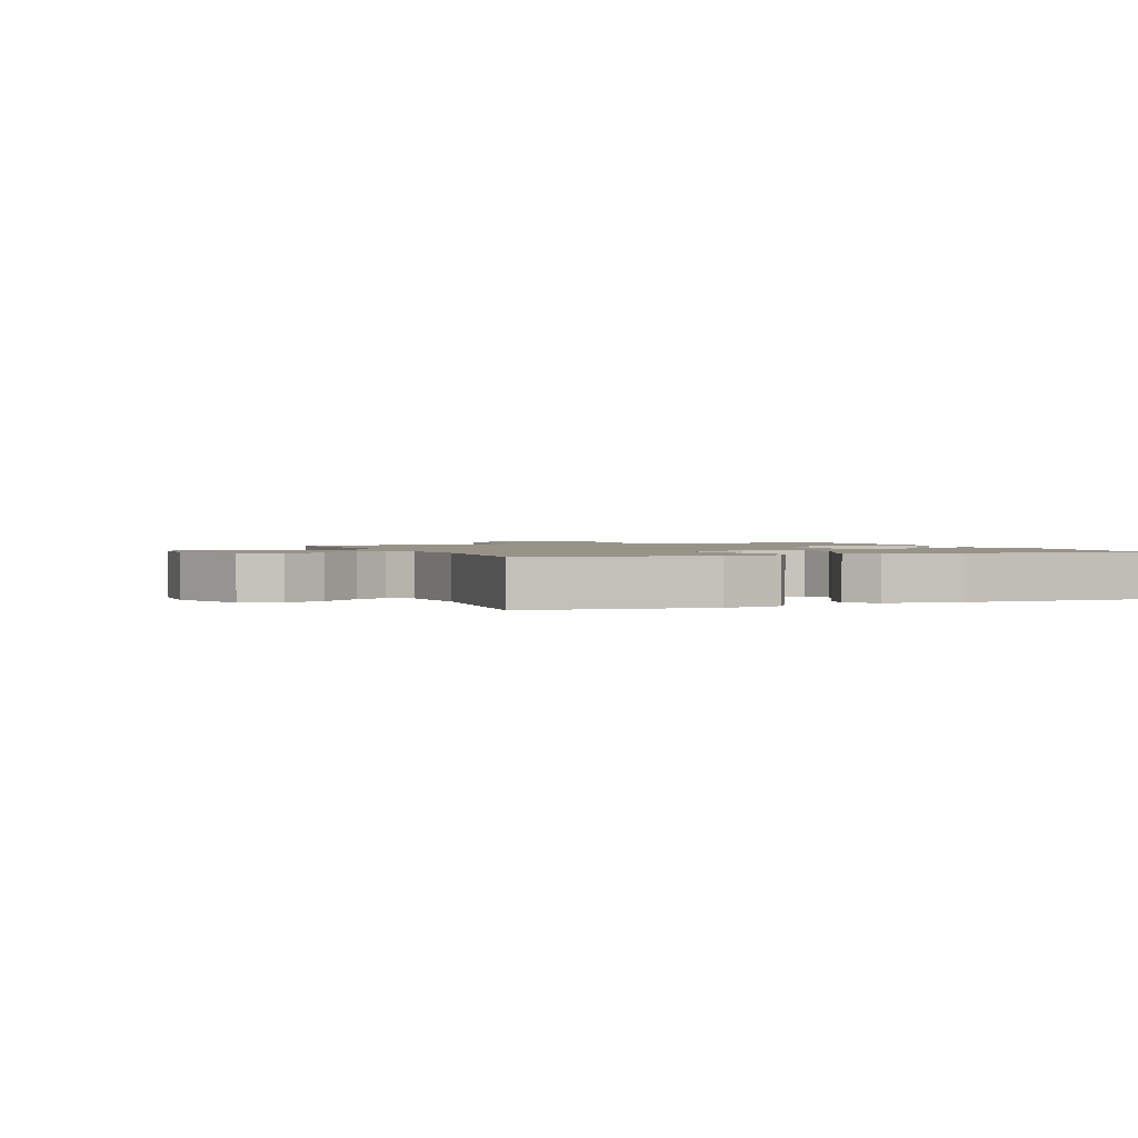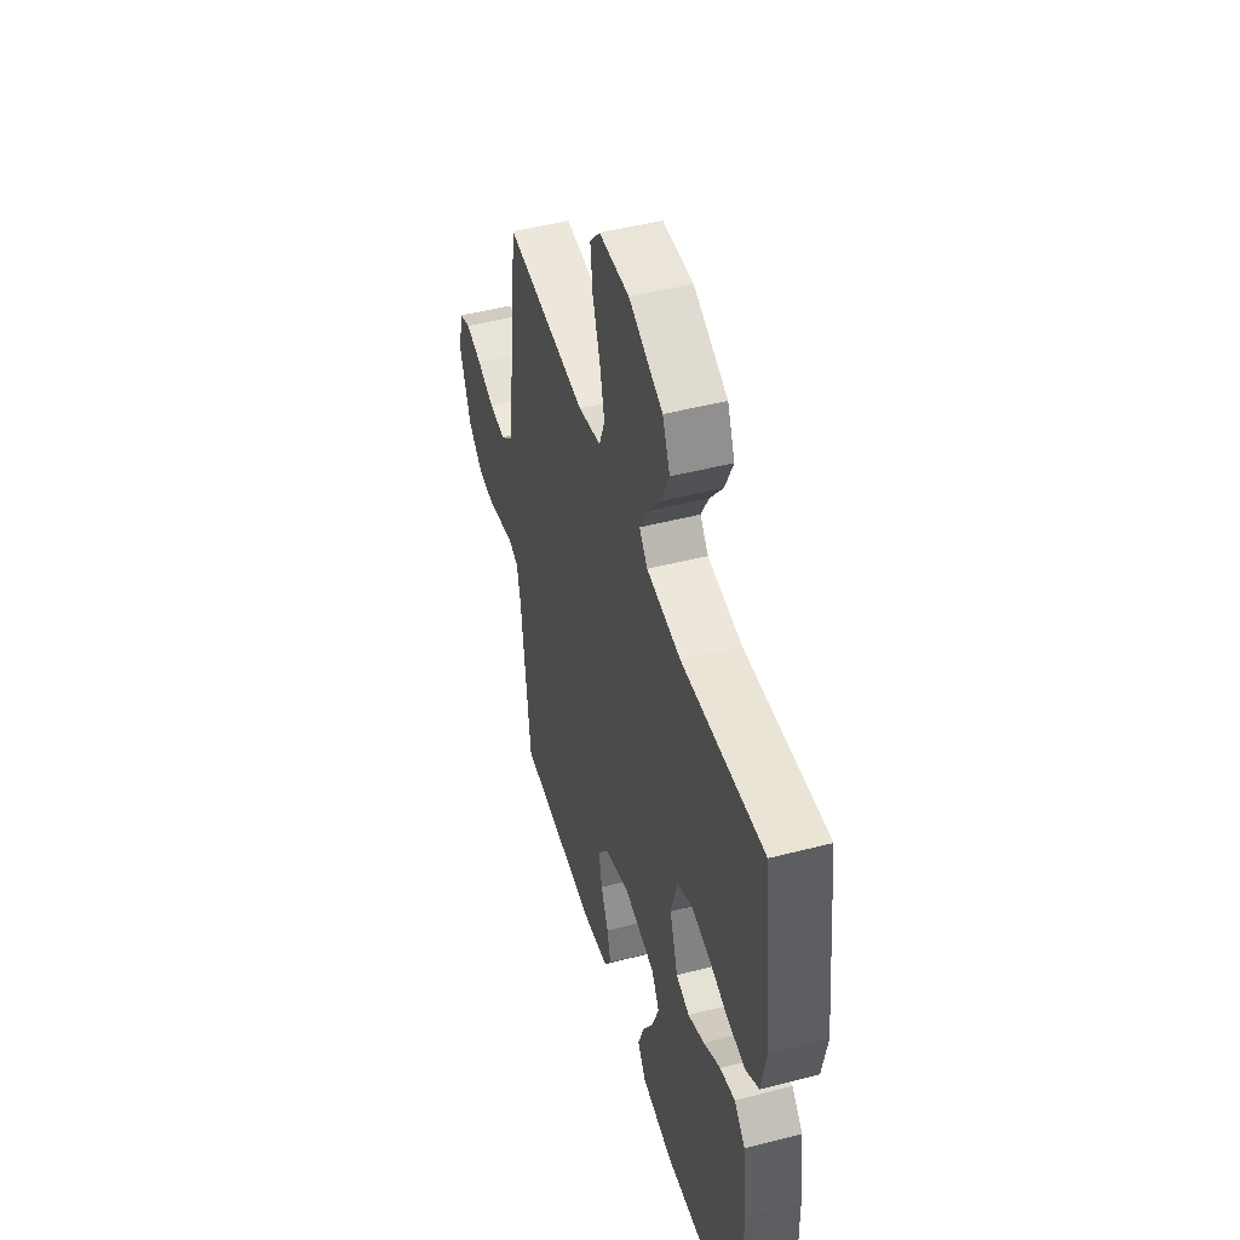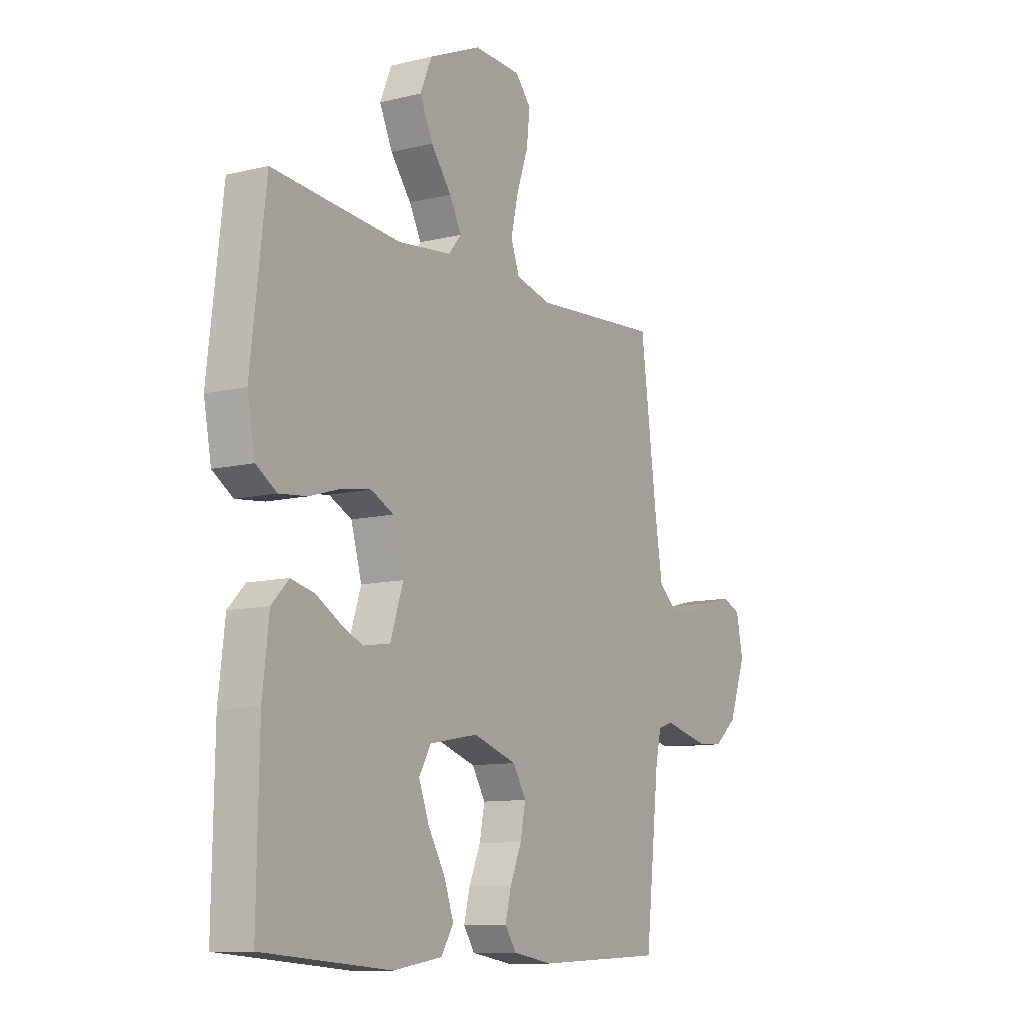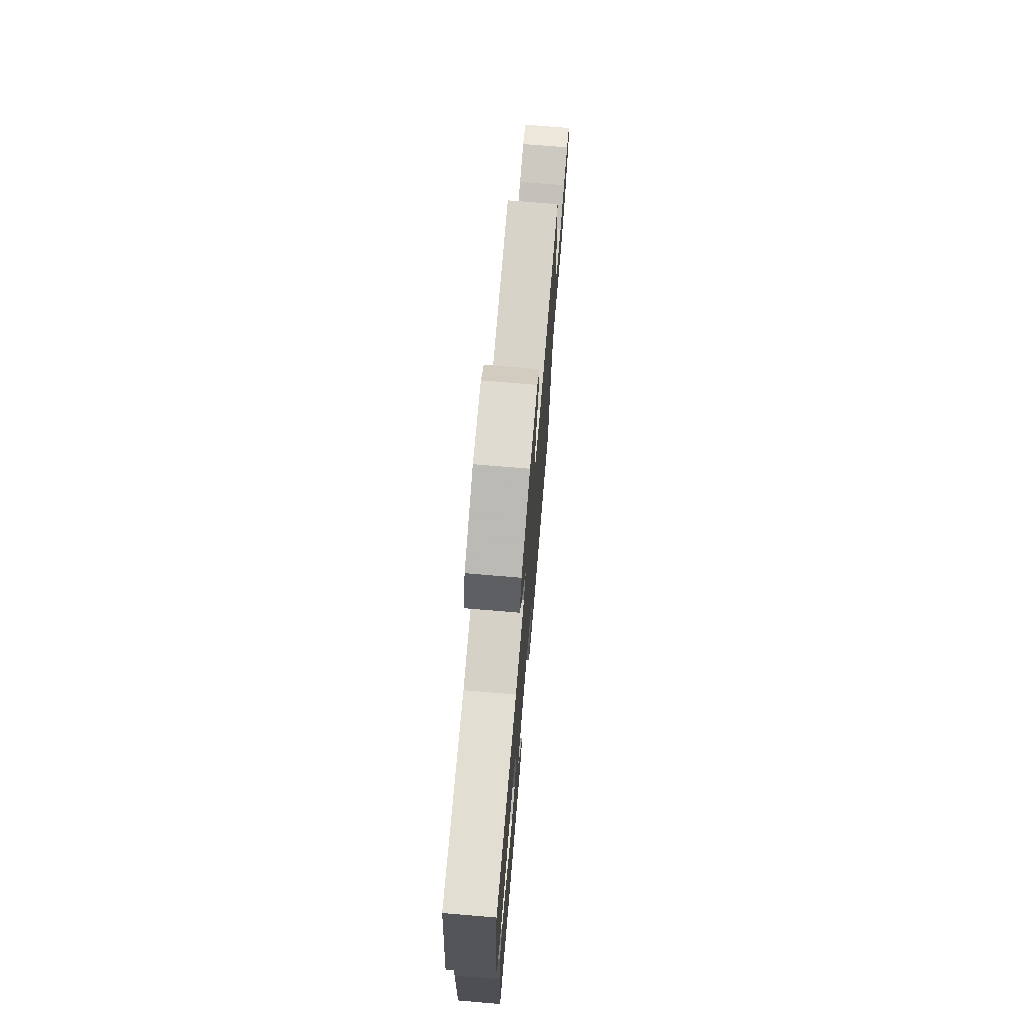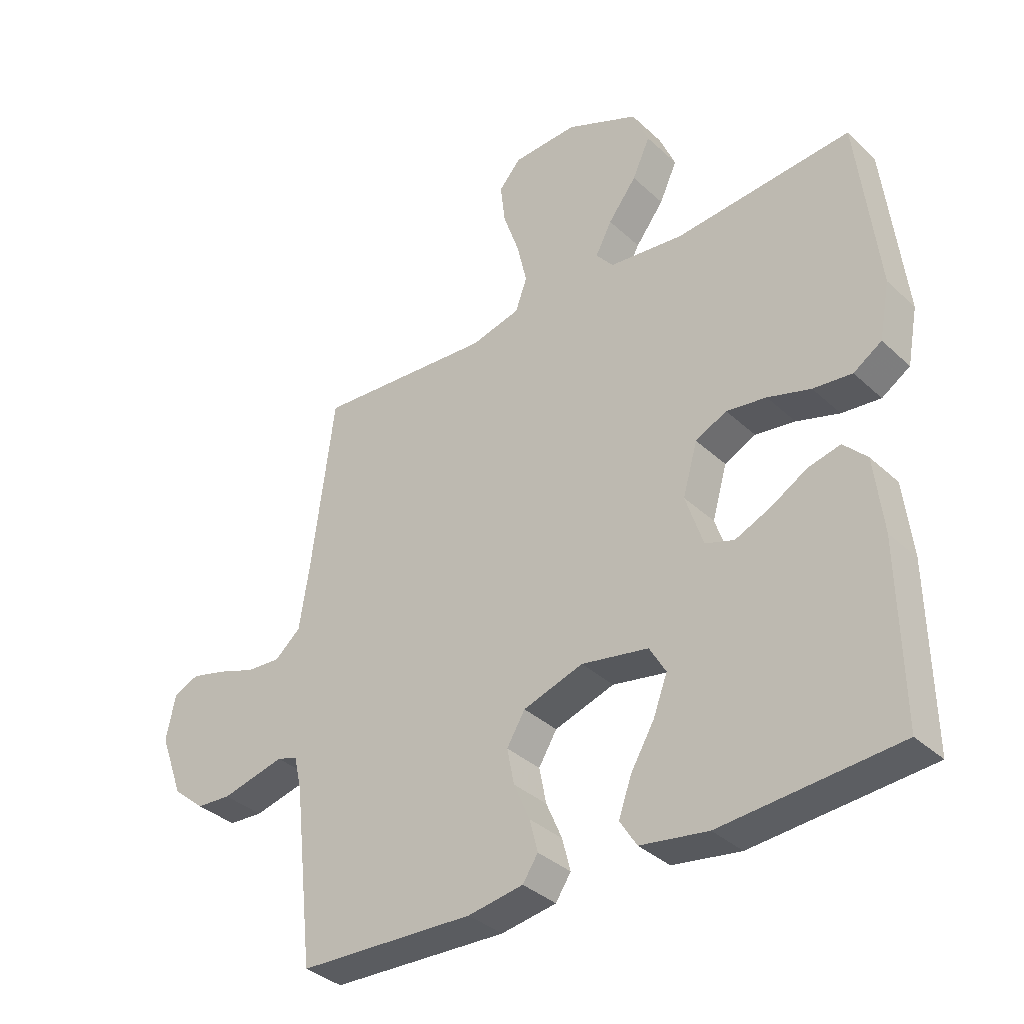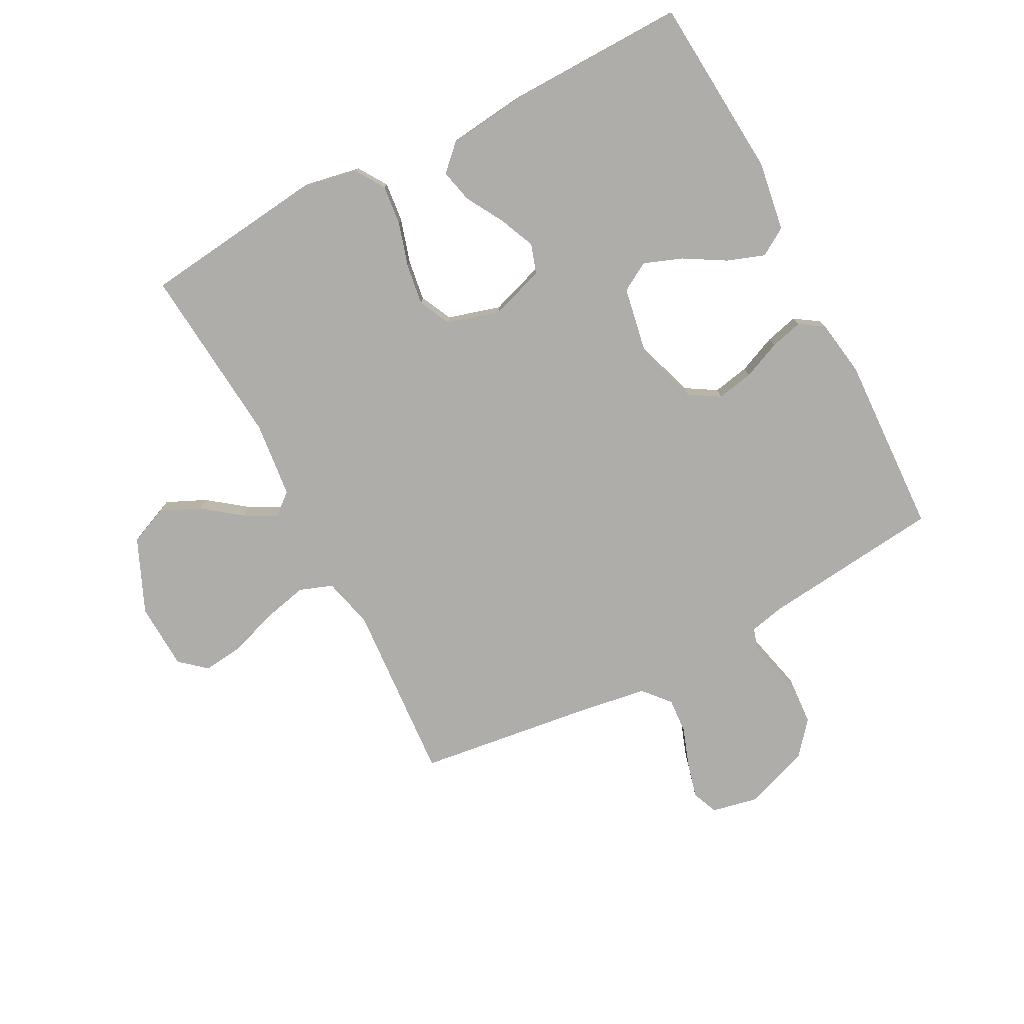
<metadata>
{"format":"obj","ext":"obj","renderer":"f3d","projection":"perspective","resolution":1024,"background":"white","views":[{"elev":1.5,"azim":68.3,"up":"+Y"},{"elev":48.0,"azim":73.8,"up":"+Z"},{"elev":-10.4,"azim":121.8,"up":"+Z"},{"elev":72.6,"azim":94.8,"up":"+Z"},{"elev":-35.7,"azim":39.7,"up":"+Z"},{"elev":-77.1,"azim":117.7,"up":"+Y"}]}
</metadata>
<code>
v 0.5 0.07 0.5
v 0.535 0.07 0.2
v 0.517 0.07 0.105
v 0.469 0.07 0.074
v 0.403 0.07 0.081
v 0.33 0.07 0.103
v 0.262 0.07 0.113
v 0.209 0.07 0.087
v 0.184 0.07 0
v 0.214 0.07 -0.09
v 0.263 0.07 -0.106
v 0.323 0.07 -0.08
v 0.385 0.07 -0.044
v 0.44 0.07 -0.031
v 0.48 0.07 -0.072
v 0.495 0.07 -0.2
v 0.5 0.07 -0.5
v 0.2 0.07 -0.523
v 0.085 0.07 -0.505
v 0.056 0.07 -0.459
v 0.078 0.07 -0.397
v 0.118 0.07 -0.329
v 0.142 0.07 -0.265
v 0.114 0.07 -0.217
v 0 0.07 -0.196
v -0.102 0.07 -0.229
v -0.133 0.07 -0.28
v -0.121 0.07 -0.341
v -0.094 0.07 -0.404
v -0.08 0.07 -0.459
v -0.106 0.07 -0.498
v -0.2 0.07 -0.513
v -0.5 0.07 -0.5
v -0.533 0.07 -0.2
v -0.546 0.07 -0.142
v -0.581 0.07 -0.131
v -0.631 0.07 -0.143
v -0.689 0.07 -0.157
v -0.748 0.07 -0.153
v -0.802 0.07 -0.108
v -0.842 0.07 0
v -0.826 0.07 0.078
v -0.783 0.07 0.096
v -0.724 0.07 0.081
v -0.659 0.07 0.058
v -0.6 0.07 0.054
v -0.556 0.07 0.092
v -0.539 0.07 0.2
v -0.5 0.07 0.5
v -0.2 0.07 0.479
v -0.116 0.07 0.5
v -0.096 0.07 0.555
v -0.113 0.07 0.629
v -0.14 0.07 0.707
v -0.148 0.07 0.776
v -0.111 0.07 0.819
v 0 0.07 0.824
v 0.123 0.07 0.77
v 0.15 0.07 0.706
v 0.12 0.07 0.64
v 0.072 0.07 0.577
v 0.044 0.07 0.524
v 0.074 0.07 0.488
v 0.2 0.07 0.474
v 0.5 0 0.5
v 0.535 0 0.2
v 0.517 0 0.105
v 0.469 0 0.074
v 0.403 0 0.081
v 0.33 0 0.103
v 0.262 0 0.113
v 0.209 0 0.087
v 0.184 0 0
v 0.214 0 -0.09
v 0.263 0 -0.106
v 0.323 0 -0.08
v 0.385 0 -0.044
v 0.44 0 -0.031
v 0.48 0 -0.072
v 0.495 0 -0.2
v 0.5 0 -0.5
v 0.2 0 -0.523
v 0.085 0 -0.505
v 0.056 0 -0.459
v 0.078 0 -0.397
v 0.118 0 -0.329
v 0.142 0 -0.265
v 0.114 0 -0.217
v 0 0 -0.196
v -0.102 0 -0.229
v -0.133 0 -0.28
v -0.121 0 -0.341
v -0.094 0 -0.404
v -0.08 0 -0.459
v -0.106 0 -0.498
v -0.2 0 -0.513
v -0.5 0 -0.5
v -0.533 0 -0.2
v -0.546 0 -0.142
v -0.581 0 -0.131
v -0.631 0 -0.143
v -0.689 0 -0.157
v -0.748 0 -0.153
v -0.802 0 -0.108
v -0.842 0 0
v -0.826 0 0.078
v -0.783 0 0.096
v -0.724 0 0.081
v -0.659 0 0.058
v -0.6 0 0.054
v -0.556 0 0.092
v -0.539 0 0.2
v -0.5 0 0.5
v -0.2 0 0.479
v -0.116 0 0.5
v -0.096 0 0.555
v -0.113 0 0.629
v -0.14 0 0.707
v -0.148 0 0.776
v -0.111 0 0.819
v 0 0 0.824
v 0.123 0 0.77
v 0.15 0 0.706
v 0.12 0 0.64
v 0.072 0 0.577
v 0.044 0 0.524
v 0.074 0 0.488
v 0.2 0 0.474
f 58 59 60 61
f 58 61 62
f 57 58 62
f 56 57 62
f 53 54 55 56
f 52 53 56 62
f 51 52 62 63
f 48 49 50
f 47 48 50 51
f 42 43 44 45
f 40 41 42 45
f 40 45 46
f 37 38 39 40
f 36 37 40 46
f 35 36 46 47
f 31 32 33 34
f 28 29 30 31
f 27 28 31 34
f 26 27 34 35
f 19 20 21 22
f 19 22 23
f 18 19 23
f 17 18 23
f 16 17 23 24
f 12 13 14 15
f 11 12 15 16
f 10 11 16 24
f 3 4 5 6
f 3 6 7
f 64 1 2 3
f 64 3 7
f 63 64 7 8
f 51 63 8 9
f 25 26 35 47
f 24 25 47 51
f 9 10 24 51
f 125 124 123 122
f 126 125 122
f 126 122 121
f 126 121 120
f 120 119 118 117
f 126 120 117 116
f 127 126 116 115
f 114 113 112
f 115 114 112 111
f 109 108 107 106
f 109 106 105 104
f 110 109 104
f 104 103 102 101
f 110 104 101 100
f 111 110 100 99
f 98 97 96 95
f 95 94 93 92
f 98 95 92 91
f 99 98 91 90
f 86 85 84 83
f 87 86 83
f 87 83 82
f 87 82 81
f 88 87 81 80
f 79 78 77 76
f 80 79 76 75
f 88 80 75 74
f 70 69 68 67
f 71 70 67
f 67 66 65 128
f 71 67 128
f 72 71 128 127
f 73 72 127 115
f 111 99 90 89
f 115 111 89 88
f 115 88 74 73
f 1 65 66 2
f 2 66 67 3
f 3 67 68 4
f 4 68 69 5
f 5 69 70 6
f 6 70 71 7
f 7 71 72 8
f 8 72 73 9
f 9 73 74 10
f 10 74 75 11
f 11 75 76 12
f 12 76 77 13
f 13 77 78 14
f 14 78 79 15
f 15 79 80 16
f 16 80 81 17
f 17 81 82 18
f 18 82 83 19
f 19 83 84 20
f 20 84 85 21
f 21 85 86 22
f 22 86 87 23
f 23 87 88 24
f 24 88 89 25
f 25 89 90 26
f 26 90 91 27
f 27 91 92 28
f 28 92 93 29
f 29 93 94 30
f 30 94 95 31
f 31 95 96 32
f 32 96 97 33
f 33 97 98 34
f 34 98 99 35
f 35 99 100 36
f 36 100 101 37
f 37 101 102 38
f 38 102 103 39
f 39 103 104 40
f 40 104 105 41
f 41 105 106 42
f 42 106 107 43
f 43 107 108 44
f 44 108 109 45
f 45 109 110 46
f 46 110 111 47
f 47 111 112 48
f 48 112 113 49
f 49 113 114 50
f 50 114 115 51
f 51 115 116 52
f 52 116 117 53
f 53 117 118 54
f 54 118 119 55
f 55 119 120 56
f 56 120 121 57
f 57 121 122 58
f 58 122 123 59
f 59 123 124 60
f 60 124 125 61
f 61 125 126 62
f 62 126 127 63
f 63 127 128 64
f 64 128 65 1

</code>
